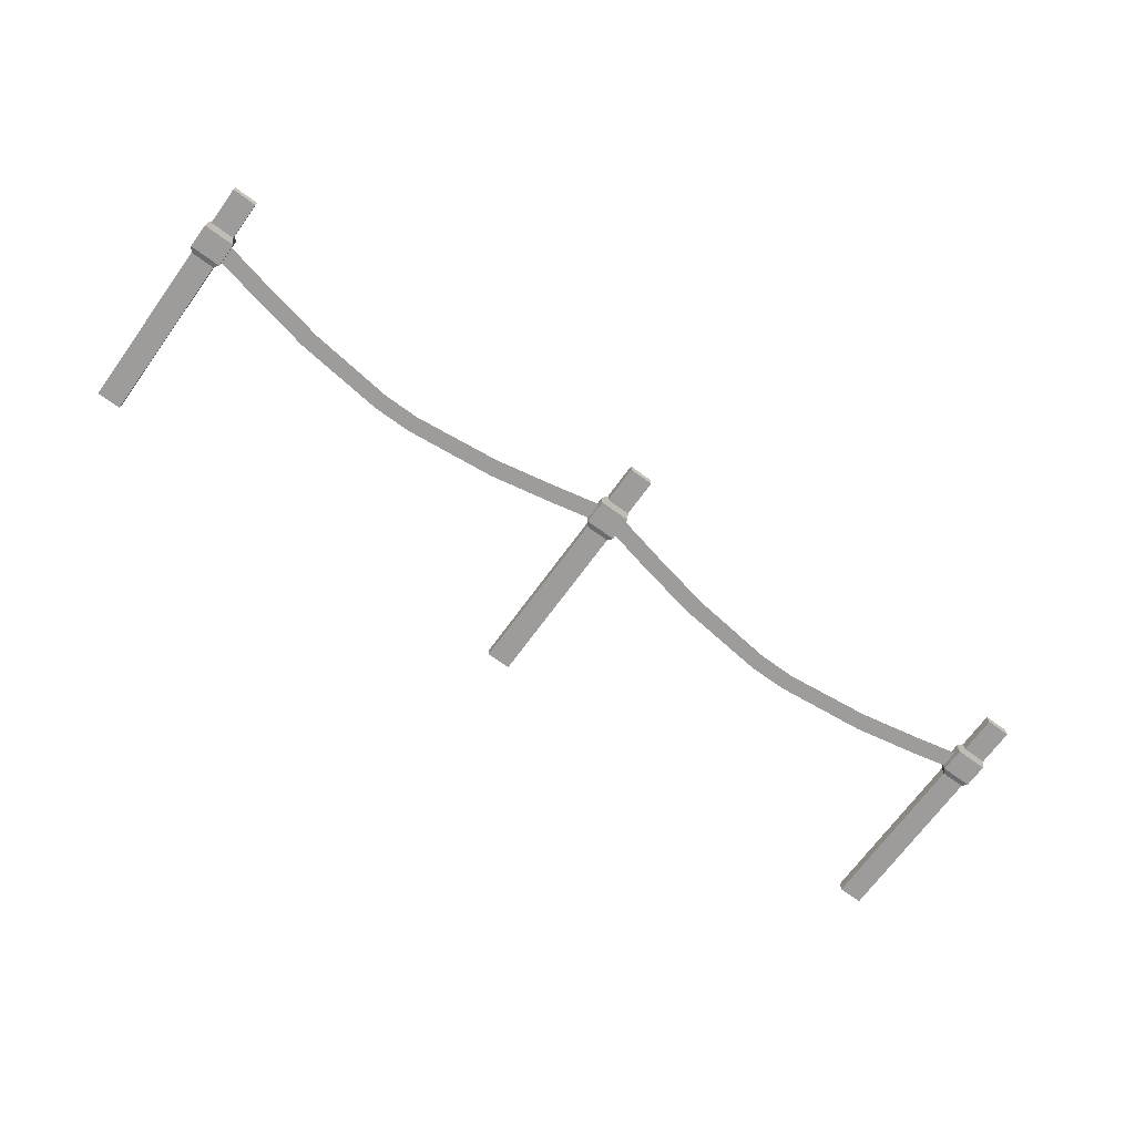
<metadata>
{"format":"obj","ext":"obj","renderer":"f3d","projection":"perspective","resolution":1024,"background":"white","views":[{"elev":-70.0,"azim":143.9,"up":"+Z"}]}
</metadata>
<code>
g default
v -4.67 68.23 4.164
v -4.67 68.23 0.02905
v -4.67 81.63 0.02905
v -4.67 81.63 4.164
v 3.847 81.63 0.02905
v 3.847 81.63 4.164
v 3.847 68.23 0.02905
v 3.847 68.23 4.164
v 3.847 -3.195 4.164
v 3.847 -3.195 0.02905
v -4.67 -3.195 0.02905
v -4.67 -3.195 4.164
v -4.67 56.1 4.164
v 3.847 56.1 4.164
v -4.67 56.1 0.02905
v 3.847 56.1 0.02905
v 5.086 57.9 4.766
v -5.908 57.9 4.766
v -5.908 66.43 4.766
v 5.086 66.43 4.766
v -5.908 57.9 -0.5725
v -5.908 66.43 -0.5725
v 5.086 57.9 -0.5725
v 5.086 66.43 -0.5725
v -165.8 68.23 4.164
v -165.8 68.23 0.02905
v -165.8 81.63 0.02905
v -165.8 81.63 4.164
v -157.3 81.63 0.02905
v -157.3 81.63 4.164
v -157.3 68.23 0.02905
v -157.3 68.23 4.164
v -157.3 -3.195 4.164
v -157.3 -3.195 0.02905
v -165.8 -3.195 0.02905
v -165.8 -3.195 4.164
v -165.8 56.1 4.164
v -157.3 56.1 4.164
v -165.8 56.1 0.02905
v -157.3 56.1 0.02905
v -156 57.9 4.766
v -167 57.9 4.766
v -167 66.43 4.766
v -156 66.43 4.766
v -167 57.9 -0.5725
v -167 66.43 -0.5725
v -156 57.9 -0.5725
v -156 66.43 -0.5725
v -162.2 65.6 1.893
v -164.3 59.89 1.893
v -143.2 55.25 1.893
v -141.1 60.95 1.893
v -121.3 50.9 1.893
v -119.3 56.6 1.893
v -89.16 47.41 1.893
v -88.94 53.12 1.893
v -2.684 65.6 1.893
v -23.78 60.95 1.893
v -21.73 55.25 1.893
v -0.6262 59.89 1.893
v -45.62 56.6 1.893
v -43.56 50.9 1.893
v -76 53.12 1.893
v -75.78 47.41 1.893
v 0.4188 65.6 1.893
v -1.639 59.89 1.893
v 19.46 55.25 1.893
v 21.52 60.95 1.893
v 41.29 50.9 1.893
v 43.35 56.6 1.893
v 73.47 47.41 1.893
v 73.7 53.12 1.893
v 160 65.6 1.893
v 138.9 60.95 1.893
v 140.9 55.25 1.893
v 162 59.89 1.893
v 117 56.6 1.893
v 119.1 50.9 1.893
v 86.64 53.12 1.893
v 86.86 47.41 1.893
v 157.4 68.23 4.164
v 157.4 68.23 0.02905
v 157.4 81.63 0.02905
v 157.4 81.63 4.164
v 166 81.63 0.02905
v 166 81.63 4.164
v 166 68.23 0.02905
v 166 68.23 4.164
v 166 -3.195 4.164
v 166 -3.195 0.02905
v 157.4 -3.195 0.02905
v 157.4 -3.195 4.164
v 157.4 56.1 4.164
v 166 56.1 4.164
v 157.4 56.1 0.02905
v 166 56.1 0.02905
v 167.2 57.9 4.766
v 156.2 57.9 4.766
v 156.2 66.43 4.766
v 167.2 66.43 4.766
v 156.2 57.9 -0.5725
v 156.2 66.43 -0.5725
v 167.2 57.9 -0.5725
v 167.2 66.43 -0.5725
g Rope_Fence1
f 1 4 3 2
f 4 6 5 3
f 6 8 7 5
f 9 12 11 10
f 2 3 5 7
f 8 6 4 1
f 9 14 13 12
f 12 13 15 11
f 11 15 16 10
f 14 9 10 16
f 17 20 19 18
f 18 19 22 21
f 21 22 24 23
f 20 17 23 24
f 14 17 18 13
f 1 19 20 8
f 13 18 21 15
f 2 22 19 1
f 15 21 23 16
f 7 24 22 2
f 8 20 24 7
f 16 23 17 14
f 25 28 27 26
f 28 30 29 27
f 30 32 31 29
f 33 36 35 34
f 26 27 29 31
f 32 30 28 25
f 33 38 37 36
f 36 37 39 35
f 35 39 40 34
f 38 33 34 40
f 41 44 43 42
f 42 43 46 45
f 45 46 48 47
f 44 41 47 48
f 38 41 42 37
f 25 43 44 32
f 37 42 45 39
f 26 46 43 25
f 39 45 47 40
f 31 48 46 26
f 32 44 48 31
f 40 47 41 38
f 49 52 51 50
f 52 54 53 51
f 54 56 55 53
f 57 60 59 58
f 58 59 62 61
f 61 62 64 63
f 56 63 64 55
f 65 68 67 66
f 68 70 69 67
f 70 72 71 69
f 73 76 75 74
f 74 75 78 77
f 77 78 80 79
f 72 79 80 71
f 81 84 83 82
f 84 86 85 83
f 86 88 87 85
f 89 92 91 90
f 82 83 85 87
f 88 86 84 81
f 89 94 93 92
f 92 93 95 91
f 91 95 96 90
f 94 89 90 96
f 97 100 99 98
f 98 99 102 101
f 101 102 104 103
f 100 97 103 104
f 94 97 98 93
f 81 99 100 88
f 93 98 101 95
f 82 102 99 81
f 95 101 103 96
f 87 104 102 82
f 88 100 104 87
f 96 103 97 94

</code>
